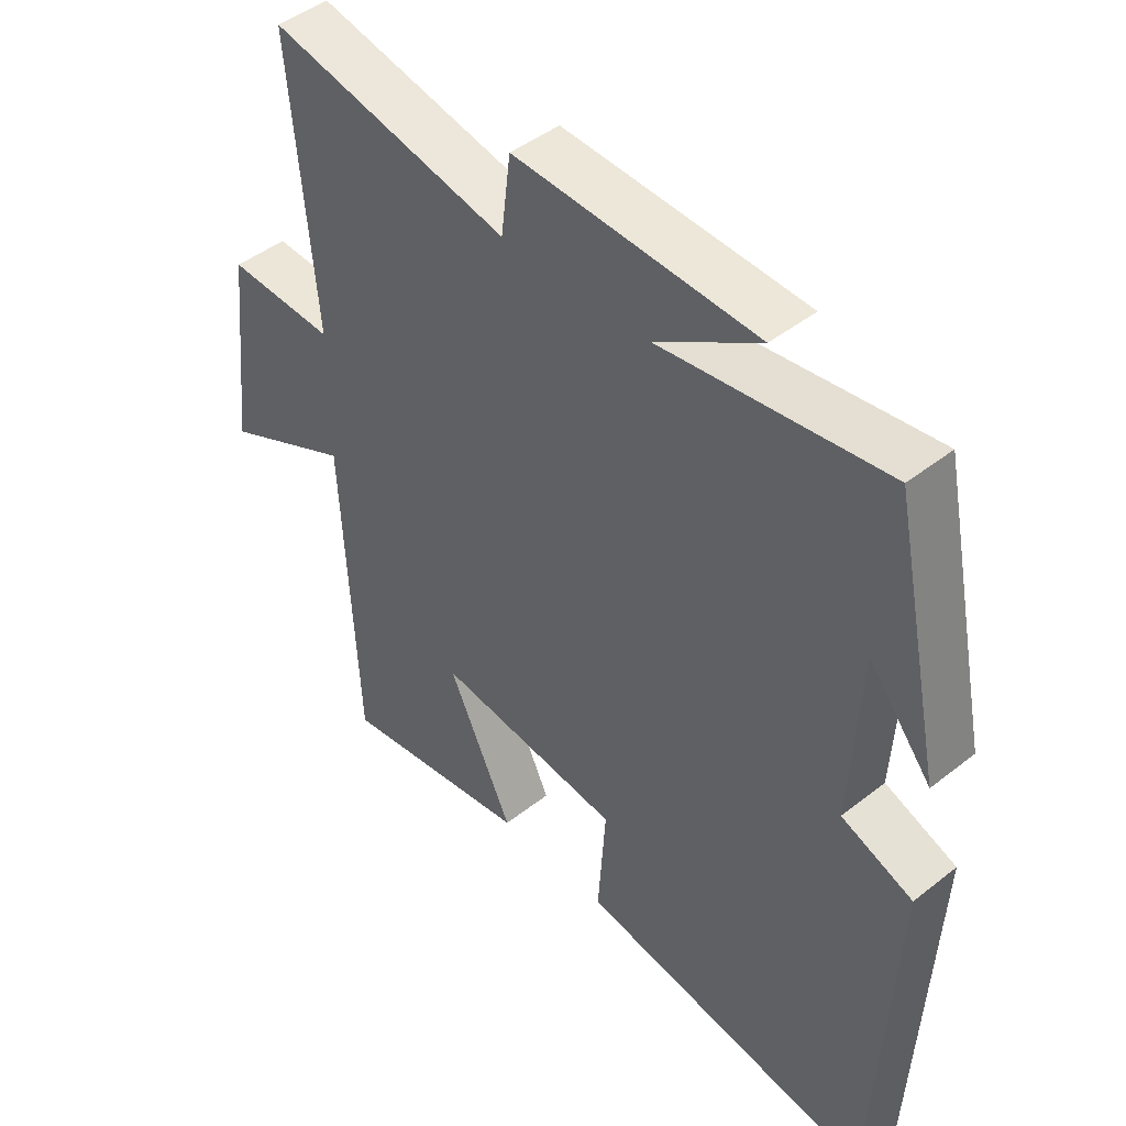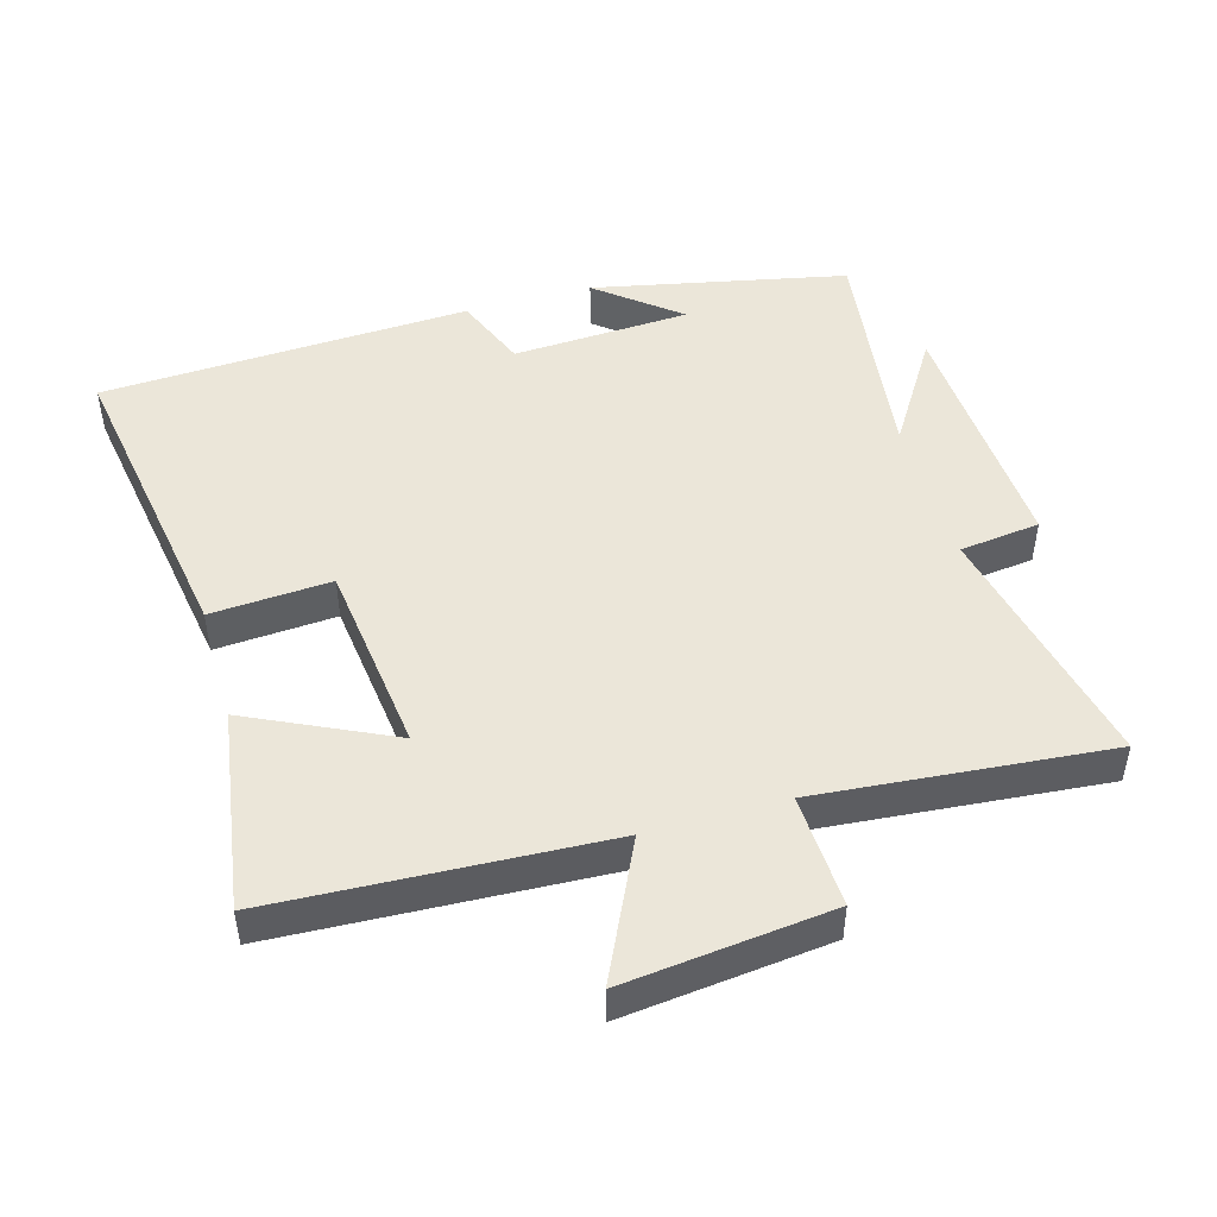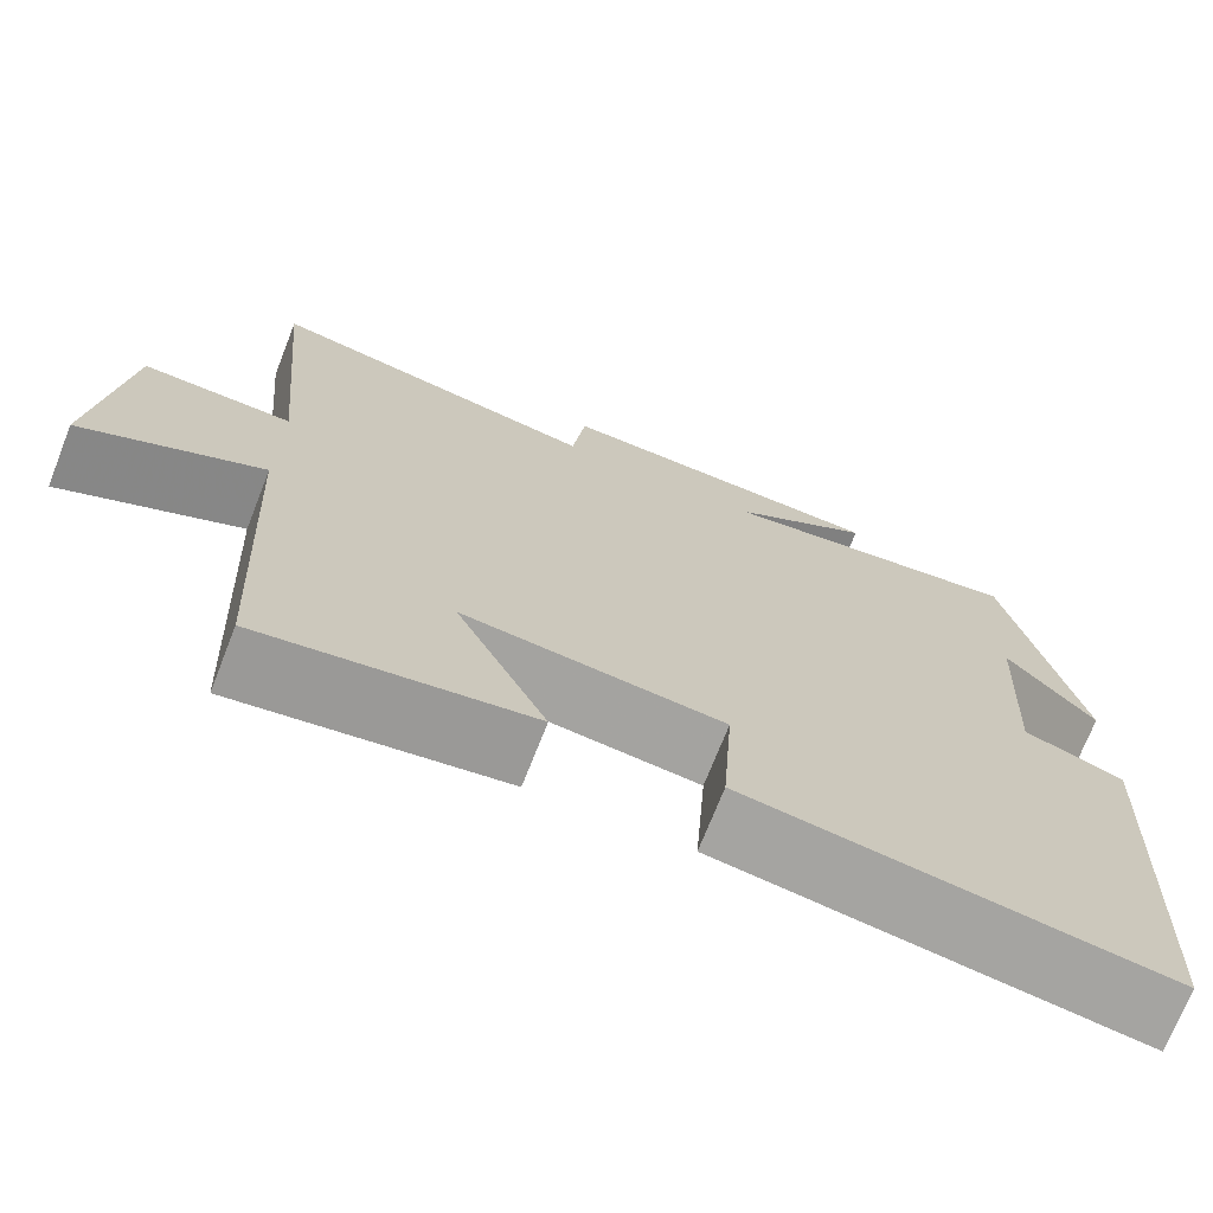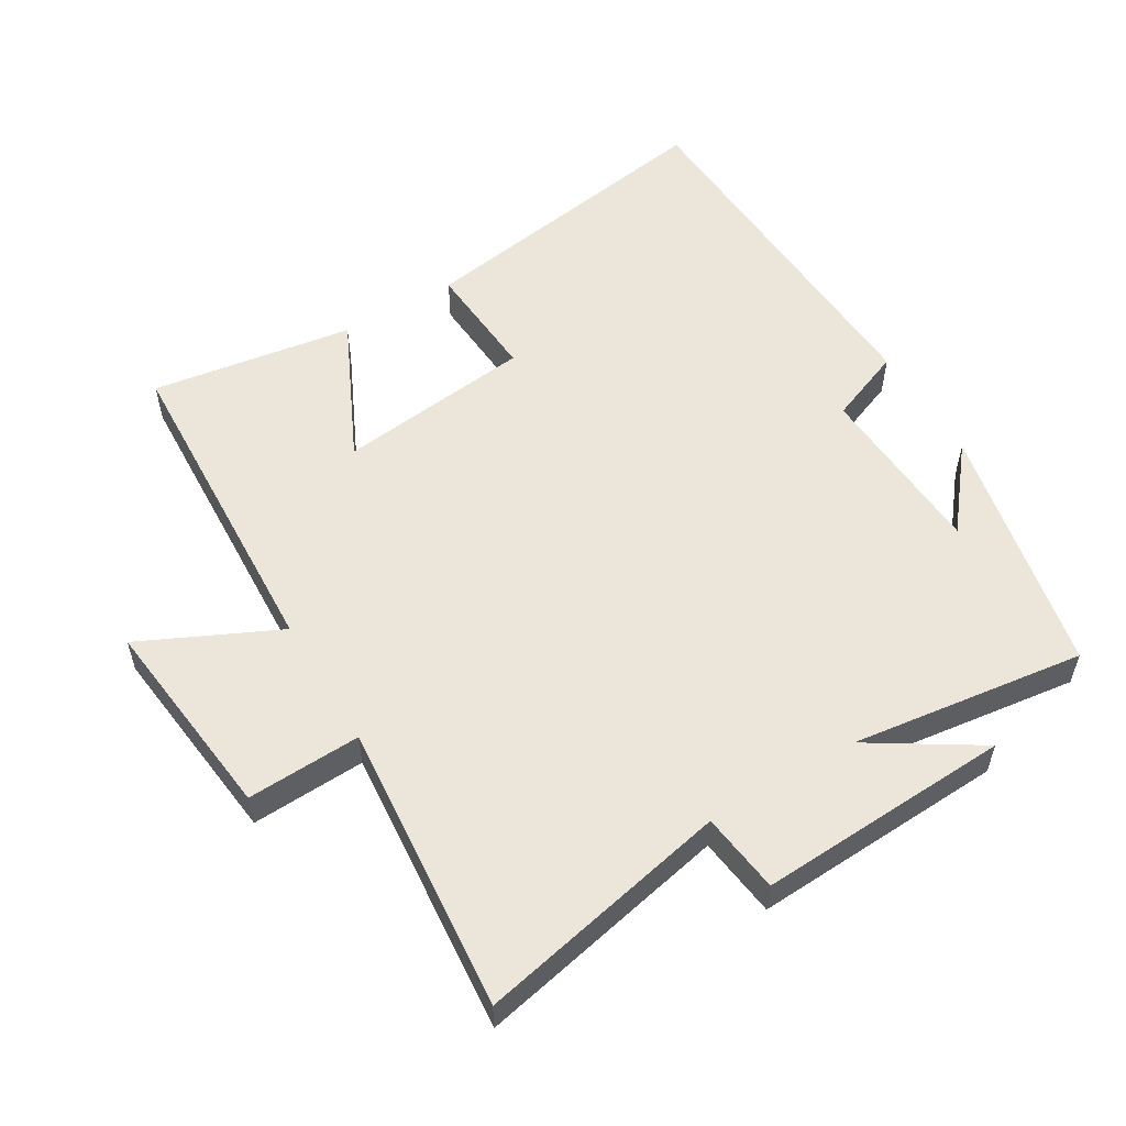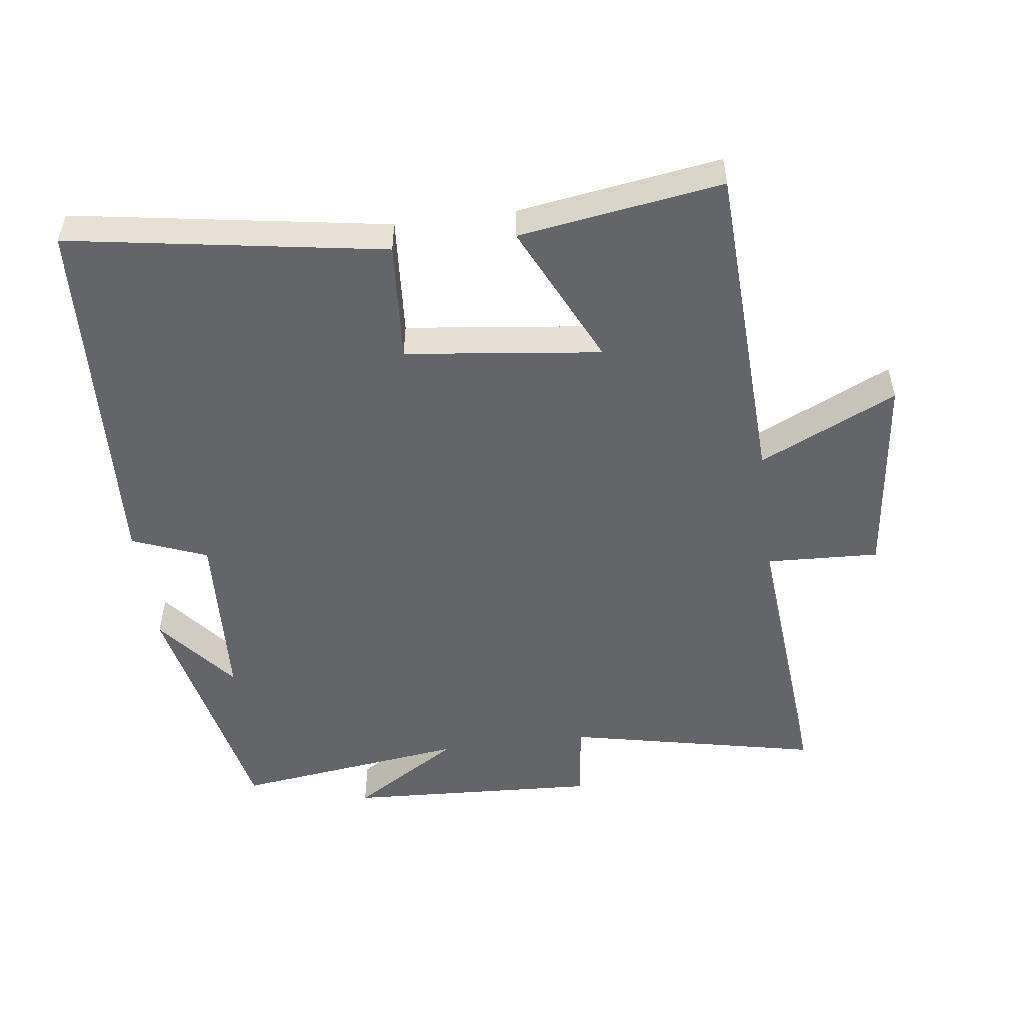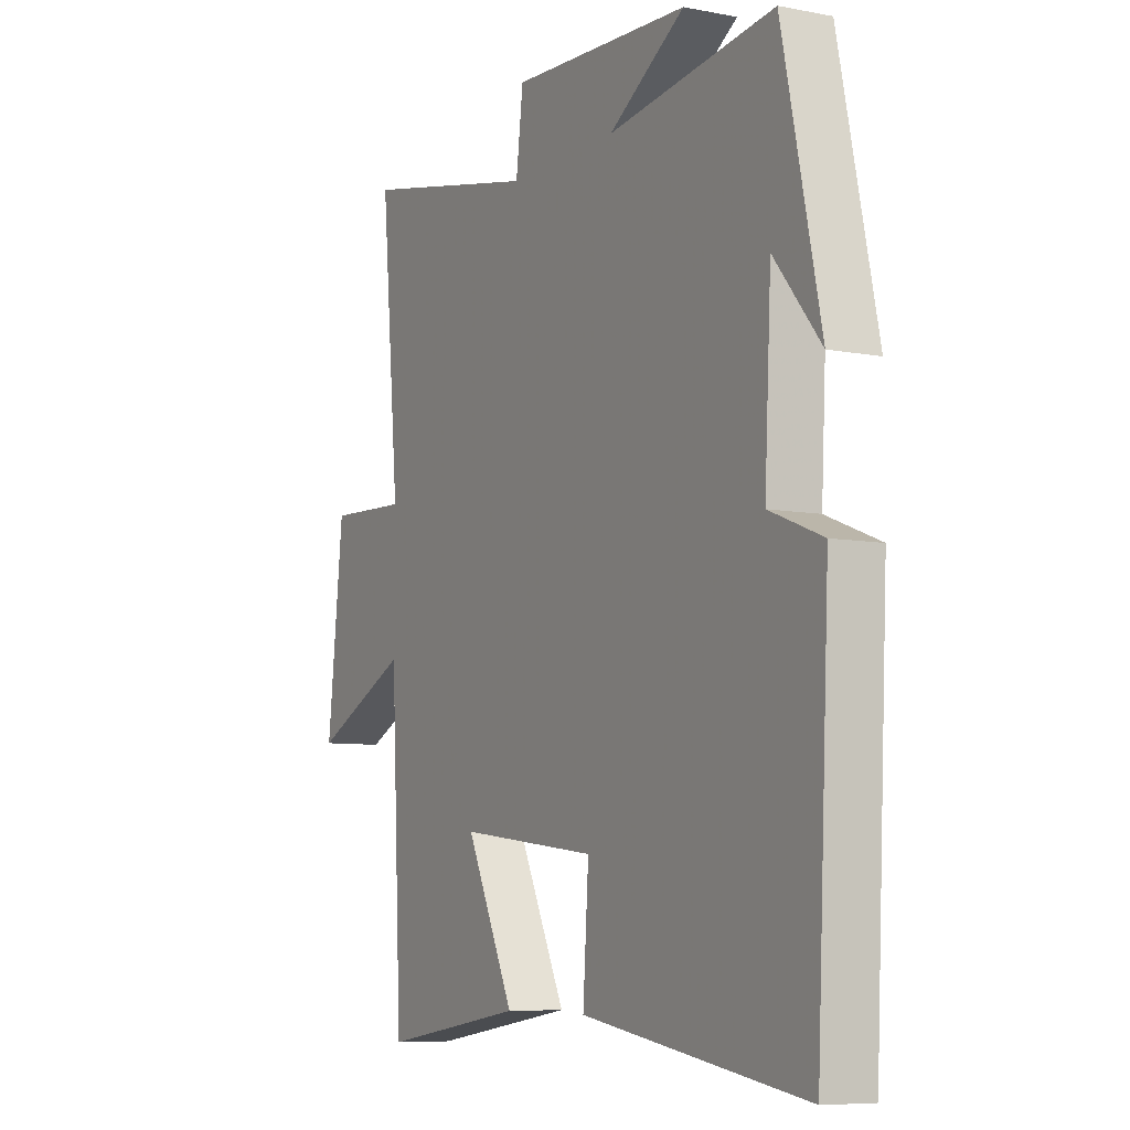
<metadata>
{"format":"obj","ext":"obj","renderer":"f3d","projection":"perspective","resolution":1024,"background":"white","views":[{"elev":45.4,"azim":47.8,"up":"+Z"},{"elev":47.6,"azim":-106.1,"up":"+Y"},{"elev":-71.8,"azim":-21.5,"up":"+Z"},{"elev":55.3,"azim":-31.0,"up":"+Y"},{"elev":-51.5,"azim":-172.8,"up":"+Y"},{"elev":-7.5,"azim":61.2,"up":"+Z"}]}
</metadata>
<code>
v -0.539 0.07 0.579
v -0.161 0.07 0.5
v -0.146 0.07 0.62
v 0.232 0.07 0.602
v 0.071 0.07 0.5
v 0.42 0.07 0.547
v 0.5 0.07 0.168
v 0.402 0.07 0.288
v 0.388 0.07 0.022
v 0.5 0.07 -0.022
v 0.473 0.07 -0.574
v 0.004 0.07 -0.5
v 0.016 0.07 -0.321
v -0.276 0.07 -0.287
v -0.174 0.07 -0.5
v -0.476 0.07 -0.547
v -0.5 0.07 -0.057
v -0.704 0.07 -0.154
v -0.67 0.07 0.154
v -0.5 0.07 0.147
v -0.539 0 0.579
v -0.161 0 0.5
v -0.146 0 0.62
v 0.232 0 0.602
v 0.071 0 0.5
v 0.42 0 0.547
v 0.5 0 0.168
v 0.402 0 0.288
v 0.388 0 0.022
v 0.5 0 -0.022
v 0.473 0 -0.574
v 0.004 0 -0.5
v 0.016 0 -0.321
v -0.276 0 -0.287
v -0.174 0 -0.5
v -0.476 0 -0.547
v -0.5 0 -0.057
v -0.704 0 -0.154
v -0.67 0 0.154
v -0.5 0 0.147
f 17 18 19 20
f 15 16 17 20
f 14 15 20
f 13 14 20 1
f 10 11 12 13
f 9 10 13
f 8 9 13 1
f 6 7 8
f 5 6 8
f 2 3 4 5
f 2 5 8
f 1 2 8
f 40 39 38 37
f 40 37 36 35
f 40 35 34
f 21 40 34 33
f 33 32 31 30
f 33 30 29
f 21 33 29 28
f 28 27 26
f 28 26 25
f 25 24 23 22
f 28 25 22
f 28 22 21
f 1 21 22 2
f 2 22 23 3
f 3 23 24 4
f 4 24 25 5
f 5 25 26 6
f 6 26 27 7
f 7 27 28 8
f 8 28 29 9
f 9 29 30 10
f 10 30 31 11
f 11 31 32 12
f 12 32 33 13
f 13 33 34 14
f 14 34 35 15
f 15 35 36 16
f 16 36 37 17
f 17 37 38 18
f 18 38 39 19
f 19 39 40 20
f 20 40 21 1

</code>
